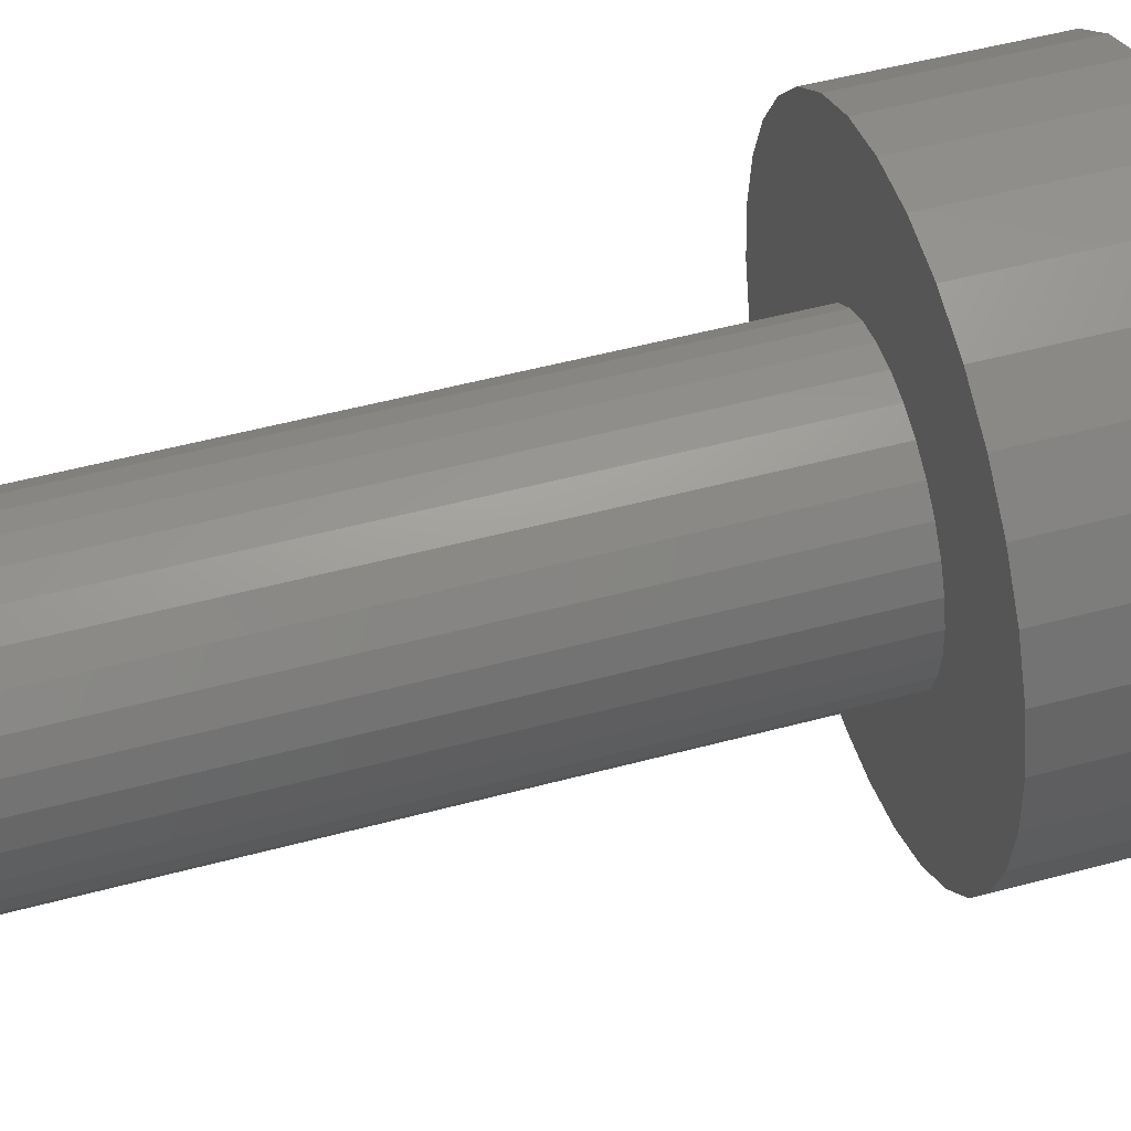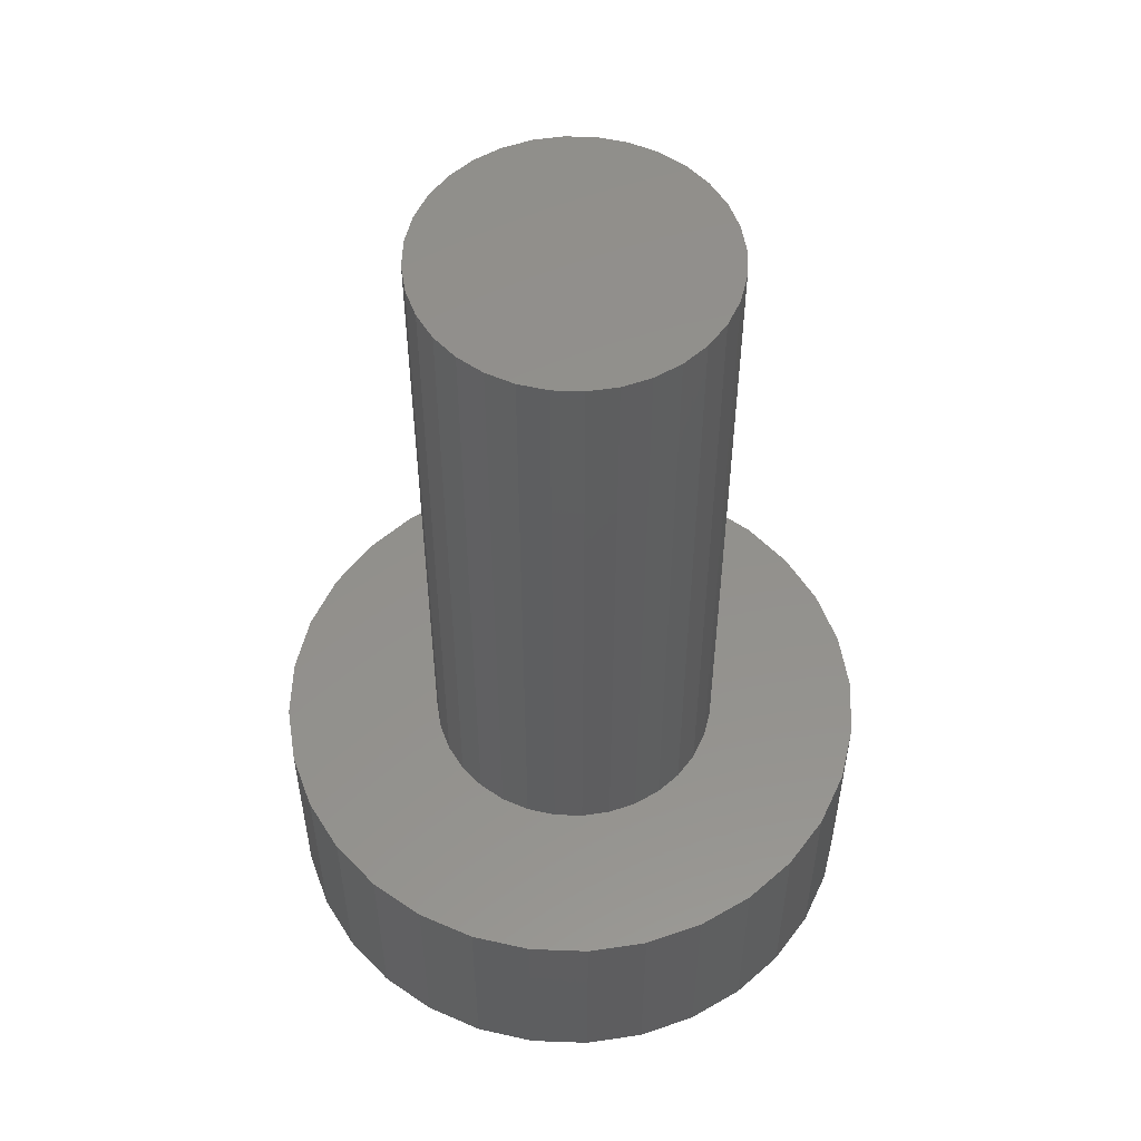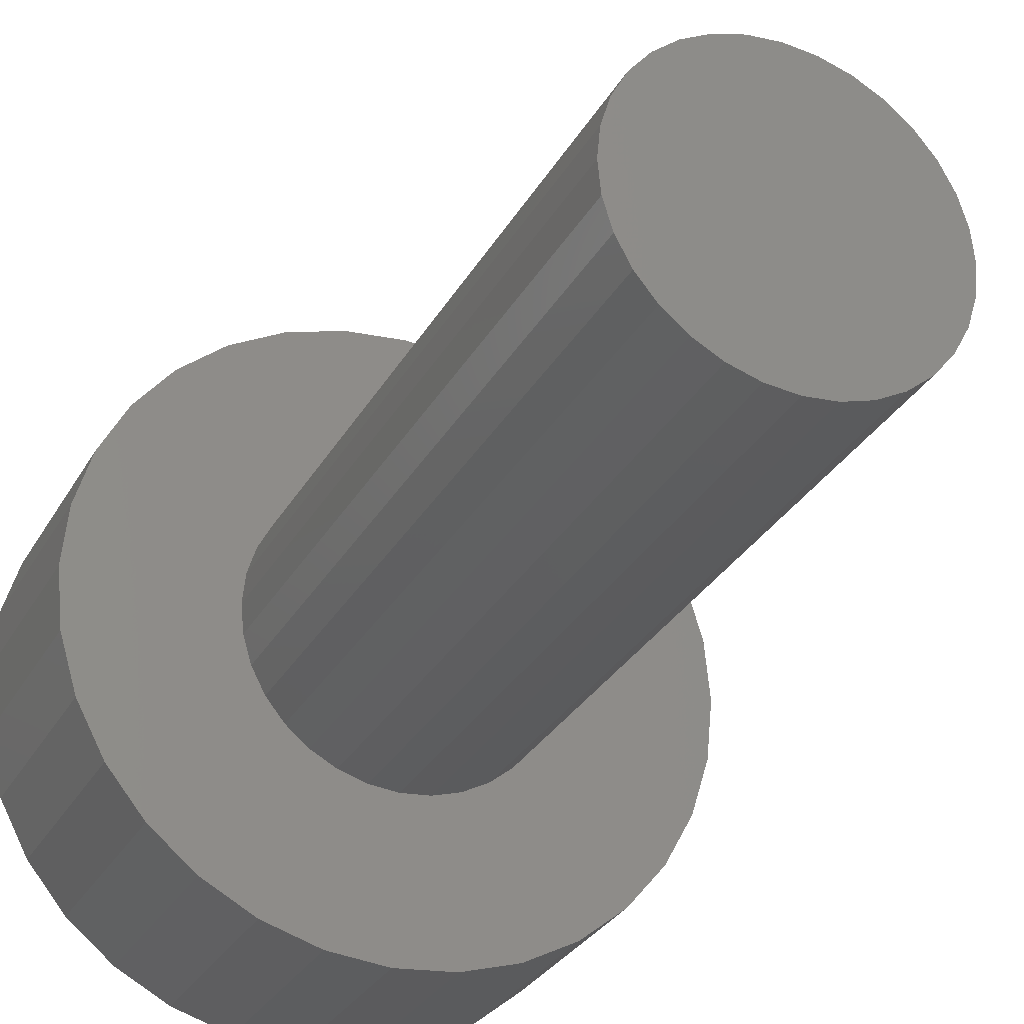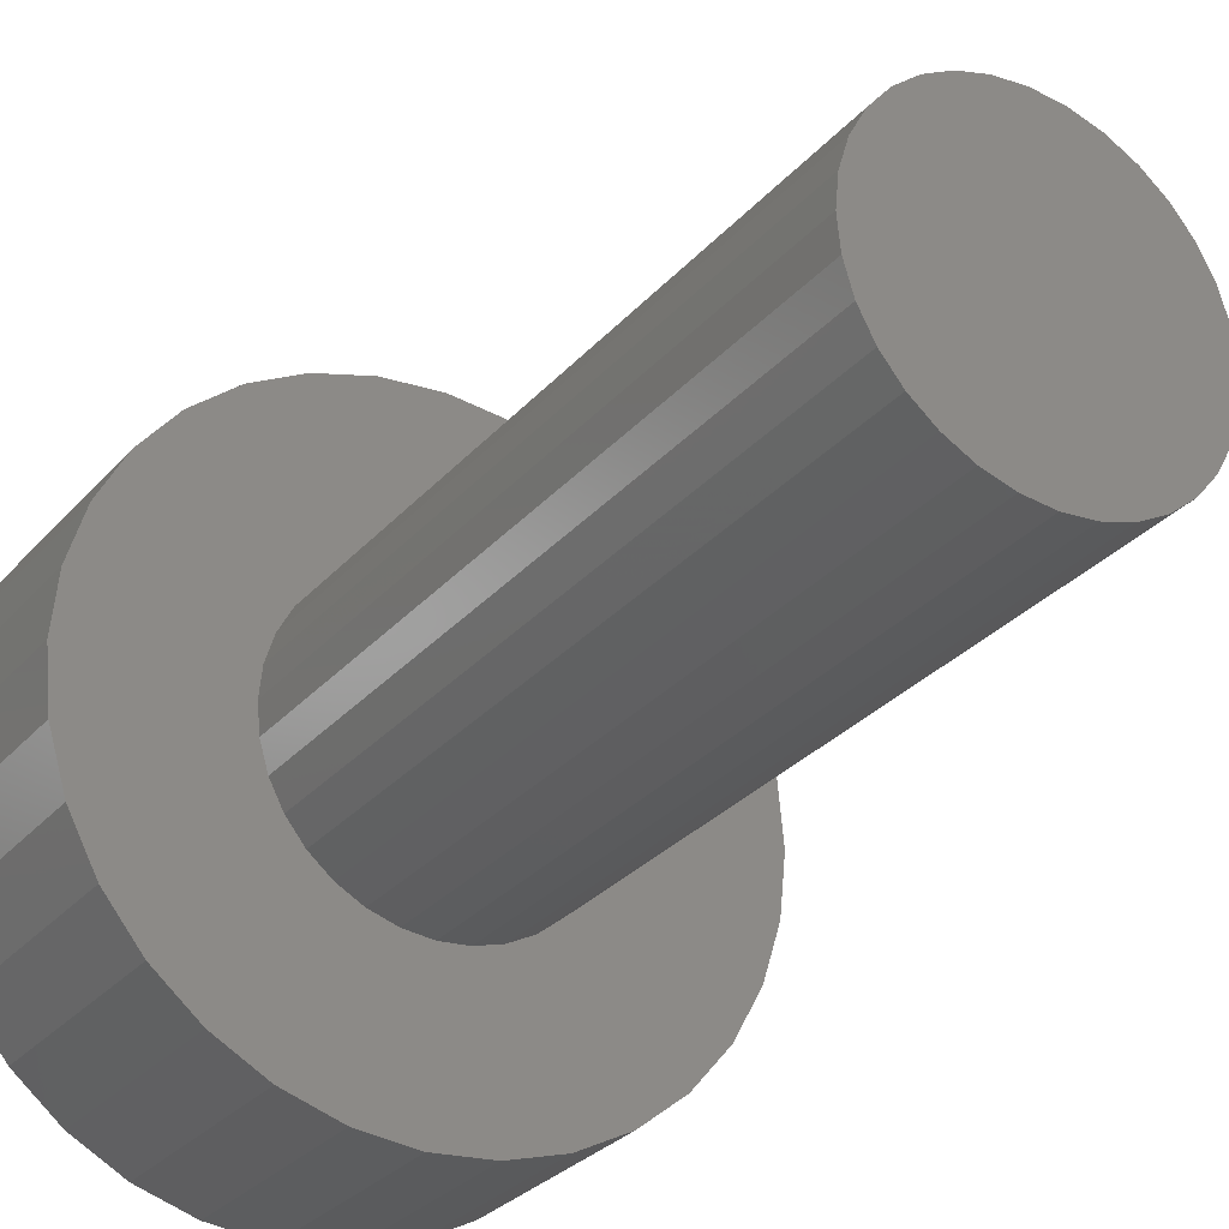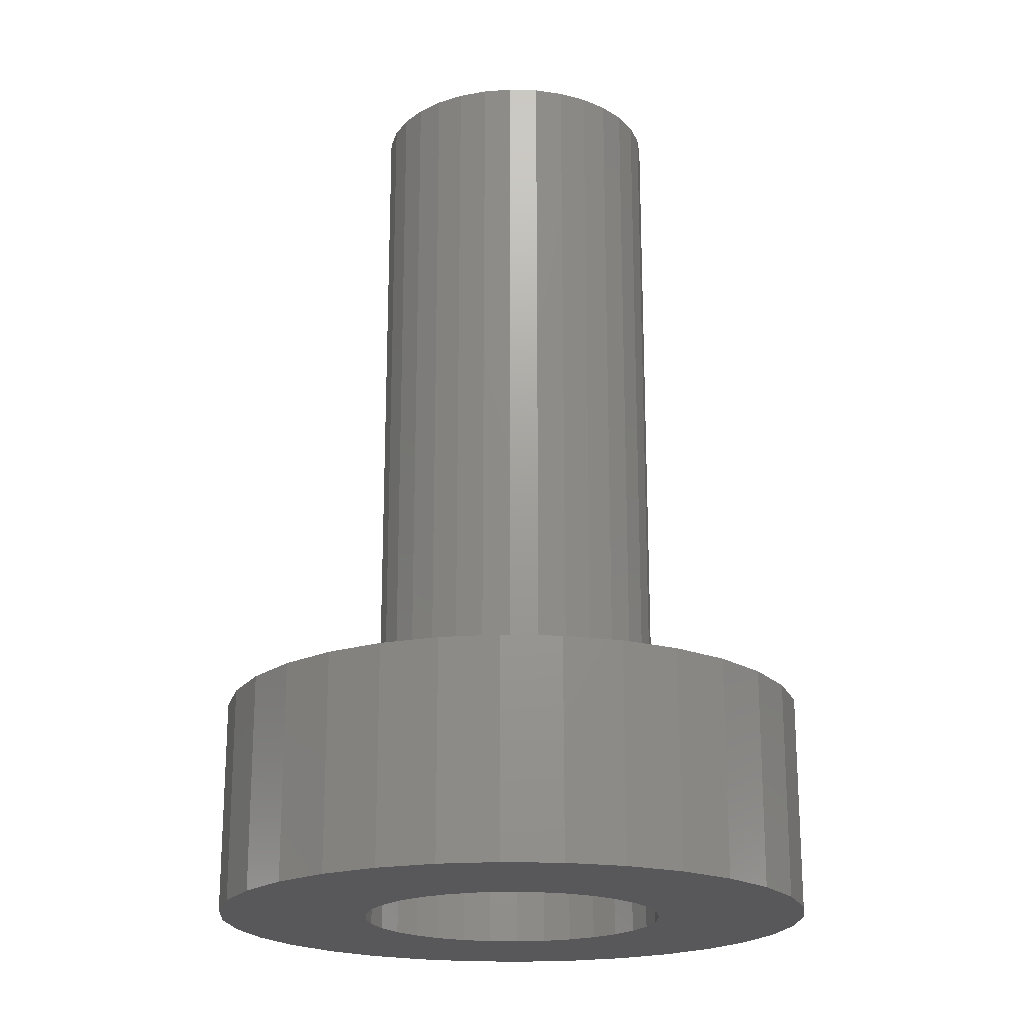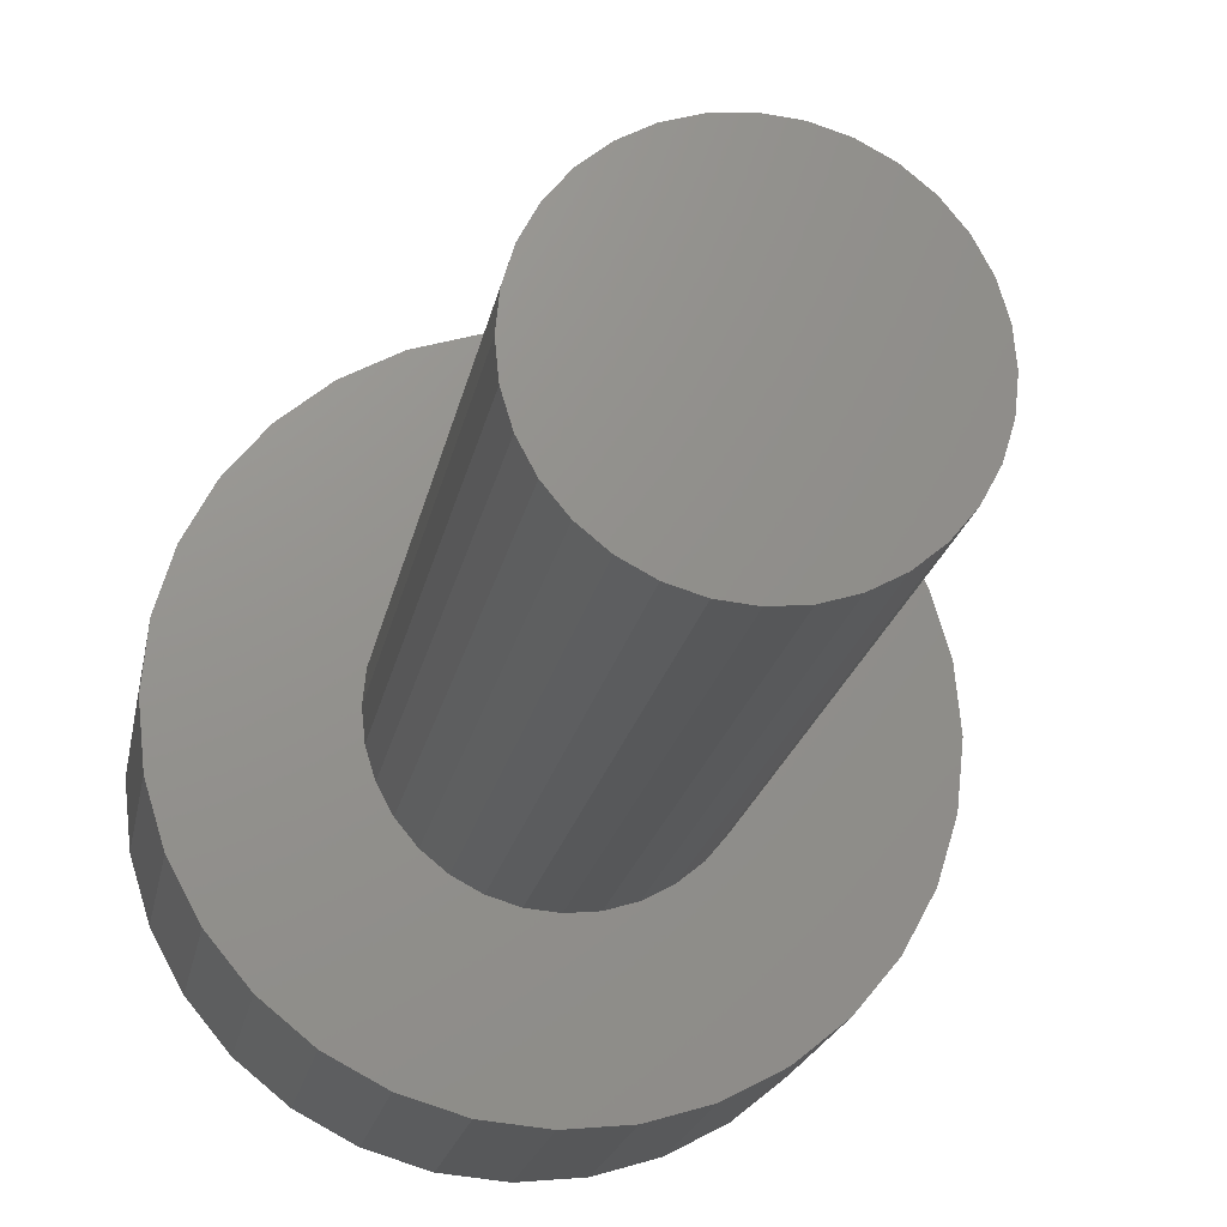
<metadata>
{"format":"stl","ext":"stl","renderer":"f3d","projection":"perspective","resolution":1024,"background":"white","views":[{"elev":53.2,"azim":74.1,"up":"+Y"},{"elev":54.2,"azim":-14.6,"up":"+Z"},{"elev":-29.9,"azim":-24.5,"up":"+Y"},{"elev":-29.4,"azim":-32.7,"up":"+Y"},{"elev":-20.2,"azim":2.1,"up":"+Z"},{"elev":-18.8,"azim":-9.8,"up":"+Y"}]}
</metadata>
<code>
# stl→obj: 192 verts, 380 faces
v -0.1172 1.499e-17 0.1797
v -0.1172 1.499e-17 0.75
v -0.1148 0.02387 0.1797
v -0.1148 0.02387 0.75
v -0.1079 0.04683 0.1797
v -0.1079 0.04683 0.75
v -0.09656 0.06798 0.1797
v -0.09656 0.06798 0.75
v -0.08135 0.08653 0.1797
v -0.08135 0.08653 0.75
v -0.0628 0.1017 0.1797
v -0.0628 0.1017 0.75
v -0.04165 0.1131 0.1797
v -0.04165 0.1131 0.75
v -0.01869 0.12 0.1797
v -0.01869 0.12 0.75
v 0.005181 0.1224 0.1797
v 0.005181 0.1224 0.75
v 0.02905 0.12 0.1797
v 0.02905 0.12 0.75
v 0.05201 0.1131 0.1797
v 0.05201 0.1131 0.75
v 0.07317 0.1017 0.1797
v 0.07317 0.1017 0.75
v 0.09171 0.08653 0.1797
v 0.09171 0.08653 0.75
v 0.1069 0.06798 0.1797
v 0.1069 0.06798 0.75
v 0.1182 0.04683 0.1797
v 0.1182 0.04683 0.75
v 0.1252 0.02387 0.1797
v 0.1252 0.02387 0.75
v 0.1275 0 0.1797
v 0.1275 0 0.75
v 0.1252 -0.02387 0.1797
v 0.1252 -0.02387 0.75
v 0.1182 -0.04683 0.1797
v 0.1182 -0.04683 0.75
v 0.1069 -0.06798 0.1797
v 0.1069 -0.06798 0.75
v 0.09171 -0.08653 0.1797
v 0.09171 -0.08653 0.75
v 0.07317 -0.1017 0.1797
v 0.07317 -0.1017 0.75
v 0.05201 -0.1131 0.1797
v 0.05201 -0.1131 0.75
v 0.02905 -0.12 0.1797
v 0.02905 -0.12 0.75
v 0.005181 -0.1224 0.1797
v 0.005181 -0.1224 0.75
v -0.01869 -0.12 0.1797
v -0.01869 -0.12 0.75
v -0.04165 -0.1131 0.1797
v -0.04165 -0.1131 0.75
v -0.0628 -0.1017 0.1797
v -0.0628 -0.1017 0.75
v -0.08135 -0.08653 0.1797
v -0.08135 -0.08653 0.75
v -0.09656 -0.06798 0.1797
v -0.09656 -0.06798 0.75
v -0.1079 -0.04683 0.1797
v -0.1079 -0.04683 0.75
v -0.1148 -0.02387 0.1797
v -0.1148 -0.02387 0.75
v -0.2308 -0.09649 0.1797
v 0.2494 0.04919 0.1797
v 0.2351 -0.09649 0.1797
v 0.2118 0.1401 0.1797
v 0.1804 0.1783 0.1797
v 0.1422 0.2096 0.1797
v 0.09863 0.2329 0.1797
v 0.05133 0.2473 0.1797
v 0.002138 0.2521 0.1797
v -0.04705 0.2473 0.1797
v -0.09435 0.2329 0.1797
v -0.1379 0.2096 0.1797
v -0.1762 0.1783 0.1797
v -0.2075 0.1401 0.1797
v -0.2308 0.09649 0.1797
v -0.2075 -0.1401 0.1797
v -0.1762 -0.1783 0.1797
v -0.1379 -0.2096 0.1797
v -0.09435 -0.2329 0.1797
v -0.04705 -0.2473 0.1797
v 0.002138 -0.2521 0.1797
v 0.05133 -0.2473 0.1797
v 0.09863 -0.2329 0.1797
v 0.1422 -0.2096 0.1797
v 0.1804 -0.1783 0.1797
v 0.2118 -0.1401 0.1797
v 0.2351 0.09649 0.1797
v -0.2452 0.04919 0.1797
v -0.25 1.428e-16 0.1797
v -0.2452 -0.04919 0.1797
v 0.2543 0 0.1797
v 0.2494 -0.04919 0.1797
v -0.1036 -0.07063 0
v -0.08776 -0.0899 0
v -0.2308 -0.09649 0
v 0.2351 0.09649 0
v 0.09204 0.0899 0
v 0.07277 0.1057 0
v 0.002138 0.1271 0
v -0.2075 0.1401 0
v -0.1762 0.1783 0
v -0.1379 0.2096 0
v -0.09435 0.2329 0
v -0.04705 0.2473 0
v 0.002138 0.2521 0
v 0.05133 0.2473 0
v 0.09863 0.2329 0
v 0.1422 0.2096 0
v 0.1804 0.1783 0
v 0.2118 0.1401 0
v 0.02694 0.1247 0
v -0.02267 0.1247 0
v -0.04652 0.1175 0
v -0.0685 0.1057 0
v -0.2308 0.09649 0
v -0.2075 -0.1401 0
v -0.0685 -0.1057 0
v -0.04652 -0.1175 0
v -0.02267 -0.1247 0
v 0.002138 -0.1271 0
v -0.1762 -0.1783 0
v 0.2118 -0.1401 0
v 0.1804 -0.1783 0
v 0.1422 -0.2096 0
v 0.09863 -0.2329 0
v 0.05133 -0.2473 0
v 0.002138 -0.2521 0
v -0.04705 -0.2473 0
v -0.09435 -0.2329 0
v -0.1379 -0.2096 0
v 0.05079 0.1175 0
v 0.02694 -0.1247 0
v 0.05079 -0.1175 0
v 0.07277 -0.1057 0
v 0.09204 -0.0899 0
v 0.2351 -0.09649 0
v -0.08776 0.0899 0
v -0.1036 0.07063 0
v -0.2452 0.04919 0
v -0.1153 0.04865 0
v -0.1226 0.0248 0
v -0.25 1.428e-16 0
v -0.125 7.203e-17 0
v -0.1226 -0.0248 0
v -0.2452 -0.04919 0
v -0.1153 -0.04865 0
v 0.1196 0.04865 0
v 0.1078 0.07063 0
v 0.2494 0.04919 0
v 0.1293 0 0
v 0.1268 0.0248 0
v 0.2543 -2.857e-16 0
v 0.1196 -0.04865 0
v 0.1268 -0.0248 0
v 0.2494 -0.04919 0
v 0.1078 -0.07063 0
v 0.02694 -0.1247 0.05469
v 0.05079 -0.1175 0.05469
v 0.07277 -0.1057 0.05469
v 0.09204 -0.0899 0.05469
v 0.1078 -0.07063 0.05469
v 0.1196 -0.04865 0.05469
v 0.1268 -0.0248 0.05469
v 0.1293 0 0.05469
v 0.002138 -0.1271 0.05469
v -0.02267 -0.1247 0.05469
v -0.04652 -0.1175 0.05469
v -0.0685 -0.1057 0.05469
v -0.08776 -0.0899 0.05469
v -0.1036 -0.07063 0.05469
v -0.1153 -0.04865 0.05469
v -0.1226 -0.0248 0.05469
v -0.125 7.203e-17 0.05469
v -0.02267 0.1247 0.05469
v -0.04652 0.1175 0.05469
v -0.0685 0.1057 0.05469
v -0.08776 0.0899 0.05469
v -0.1036 0.07063 0.05469
v -0.1153 0.04865 0.05469
v -0.1226 0.0248 0.05469
v 0.002138 0.1271 0.05469
v 0.02694 0.1247 0.05469
v 0.05079 0.1175 0.05469
v 0.07277 0.1057 0.05469
v 0.09204 0.0899 0.05469
v 0.1078 0.07063 0.05469
v 0.1196 0.04865 0.05469
v 0.1268 0.0248 0.05469
f 1 2 3
f 3 2 4
f 3 4 5
f 5 4 6
f 5 6 7
f 7 6 8
f 7 8 9
f 9 8 10
f 9 10 11
f 11 10 12
f 11 12 13
f 13 12 14
f 13 14 15
f 15 14 16
f 15 16 17
f 17 16 18
f 17 18 19
f 19 18 20
f 19 20 21
f 21 20 22
f 21 22 23
f 23 22 24
f 23 24 25
f 25 24 26
f 25 26 27
f 27 26 28
f 27 28 29
f 29 28 30
f 29 30 31
f 31 30 32
f 31 32 33
f 33 32 34
f 33 34 35
f 35 34 36
f 35 36 37
f 37 36 38
f 37 38 39
f 39 38 40
f 39 40 41
f 41 40 42
f 41 42 43
f 43 42 44
f 43 44 45
f 45 44 46
f 45 46 47
f 47 46 48
f 47 48 49
f 49 48 50
f 49 50 51
f 51 50 52
f 51 52 53
f 53 52 54
f 53 54 55
f 55 54 56
f 55 56 57
f 57 56 58
f 57 58 59
f 59 58 60
f 59 60 61
f 61 60 62
f 61 62 63
f 63 62 64
f 63 64 1
f 1 64 2
f 59 65 57
f 57 65 55
f 27 29 66
f 41 43 67
f 17 19 68
f 17 68 69
f 17 69 70
f 17 70 71
f 17 71 72
f 17 72 73
f 17 73 74
f 17 74 75
f 17 75 76
f 17 76 77
f 17 77 78
f 78 79 11
f 78 11 13
f 78 13 15
f 78 15 17
f 80 81 49
f 80 49 51
f 80 51 53
f 80 53 55
f 80 55 65
f 49 81 82
f 49 82 83
f 49 83 84
f 49 84 85
f 49 85 86
f 49 86 87
f 49 87 88
f 49 88 89
f 49 89 90
f 68 19 21
f 68 21 23
f 68 23 91
f 90 67 43
f 90 43 45
f 90 45 47
f 90 47 49
f 92 7 79
f 79 7 9
f 79 9 11
f 93 3 92
f 92 3 5
f 92 5 7
f 94 63 93
f 93 63 1
f 93 1 3
f 65 59 94
f 94 59 61
f 94 61 63
f 27 66 25
f 25 66 91
f 25 91 23
f 66 29 95
f 95 29 31
f 95 31 33
f 95 33 96
f 96 33 35
f 96 35 37
f 96 37 67
f 67 37 39
f 67 39 41
f 16 20 18
f 20 16 14
f 20 14 22
f 22 14 12
f 22 12 24
f 44 54 46
f 46 54 52
f 46 52 48
f 48 52 50
f 24 12 26
f 26 12 10
f 26 10 28
f 28 10 8
f 28 8 30
f 30 8 6
f 30 6 32
f 32 6 4
f 32 4 34
f 34 4 2
f 34 2 36
f 36 2 64
f 36 64 38
f 38 64 62
f 38 62 40
f 40 62 60
f 40 60 42
f 42 60 58
f 42 58 44
f 44 58 56
f 44 56 54
f 97 98 99
f 100 101 102
f 103 104 105
f 103 105 106
f 103 106 107
f 103 107 108
f 103 108 109
f 103 109 110
f 103 110 111
f 103 111 112
f 103 112 113
f 103 113 114
f 103 114 115
f 104 103 116
f 104 116 117
f 104 117 118
f 104 118 119
f 120 99 98
f 120 98 121
f 120 121 122
f 120 122 123
f 120 123 124
f 120 124 125
f 124 126 127
f 124 127 128
f 124 128 129
f 124 129 130
f 124 130 131
f 124 131 132
f 124 132 133
f 124 133 134
f 124 134 125
f 114 100 102
f 114 102 135
f 114 135 115
f 126 124 136
f 126 136 137
f 126 137 138
f 126 138 139
f 126 139 140
f 118 141 119
f 119 141 142
f 119 142 143
f 142 144 143
f 143 144 145
f 143 145 146
f 145 147 146
f 146 147 148
f 146 148 149
f 148 150 149
f 149 150 97
f 149 97 99
f 151 152 153
f 153 152 101
f 153 101 100
f 154 155 156
f 156 155 151
f 156 151 153
f 157 158 159
f 159 158 154
f 159 154 156
f 139 160 140
f 140 160 157
f 140 157 159
f 124 161 136
f 136 161 162
f 136 162 137
f 137 162 163
f 137 163 138
f 138 163 164
f 138 164 139
f 139 164 165
f 139 165 160
f 160 165 166
f 160 166 157
f 157 166 167
f 157 167 158
f 158 167 168
f 158 168 154
f 161 124 169
f 169 124 123
f 169 123 170
f 170 123 122
f 170 122 171
f 171 122 121
f 171 121 172
f 172 121 98
f 172 98 173
f 173 98 97
f 173 97 174
f 174 97 150
f 174 150 175
f 175 150 148
f 175 148 176
f 176 148 147
f 176 147 177
f 103 178 116
f 116 178 179
f 116 179 117
f 117 179 180
f 117 180 118
f 118 180 181
f 118 181 141
f 141 181 182
f 141 182 142
f 142 182 183
f 142 183 144
f 144 183 184
f 144 184 145
f 145 184 177
f 145 177 147
f 178 103 185
f 185 103 115
f 185 115 186
f 186 115 135
f 186 135 187
f 187 135 102
f 187 102 188
f 188 102 101
f 188 101 189
f 189 101 152
f 189 152 190
f 190 152 151
f 190 151 191
f 191 151 155
f 191 155 192
f 192 155 154
f 192 154 168
f 156 95 159
f 159 95 96
f 159 96 140
f 140 96 67
f 140 67 126
f 126 67 90
f 126 90 127
f 127 90 89
f 127 89 128
f 128 89 88
f 128 88 129
f 129 88 87
f 129 87 130
f 130 87 86
f 130 86 131
f 131 86 85
f 131 85 132
f 132 85 84
f 132 84 133
f 133 84 83
f 133 83 134
f 134 83 82
f 134 82 125
f 125 82 81
f 125 81 120
f 120 81 80
f 120 80 99
f 99 80 65
f 99 65 149
f 149 65 94
f 149 94 146
f 146 94 93
f 146 93 143
f 143 93 92
f 143 92 119
f 119 92 79
f 119 79 104
f 104 79 78
f 104 78 105
f 105 78 77
f 105 77 106
f 106 77 76
f 106 76 107
f 107 76 75
f 107 75 108
f 108 75 74
f 108 74 109
f 109 74 73
f 109 73 110
f 110 73 72
f 110 72 111
f 111 72 71
f 111 71 112
f 112 71 70
f 112 70 113
f 113 70 69
f 113 69 114
f 114 69 68
f 114 68 100
f 100 68 91
f 100 91 153
f 153 91 66
f 153 66 156
f 156 66 95
f 167 192 168
f 191 192 167
f 166 191 167
f 190 191 166
f 165 190 166
f 175 183 174
f 184 183 175
f 176 184 175
f 184 176 177
f 183 182 174
f 174 182 181
f 174 181 173
f 173 181 180
f 173 180 172
f 172 180 179
f 172 179 171
f 171 179 178
f 171 178 170
f 170 178 185
f 170 185 169
f 169 185 186
f 169 186 161
f 161 186 187
f 161 187 162
f 162 187 188
f 162 188 163
f 163 188 189
f 163 189 164
f 164 189 190
f 164 190 165

</code>
